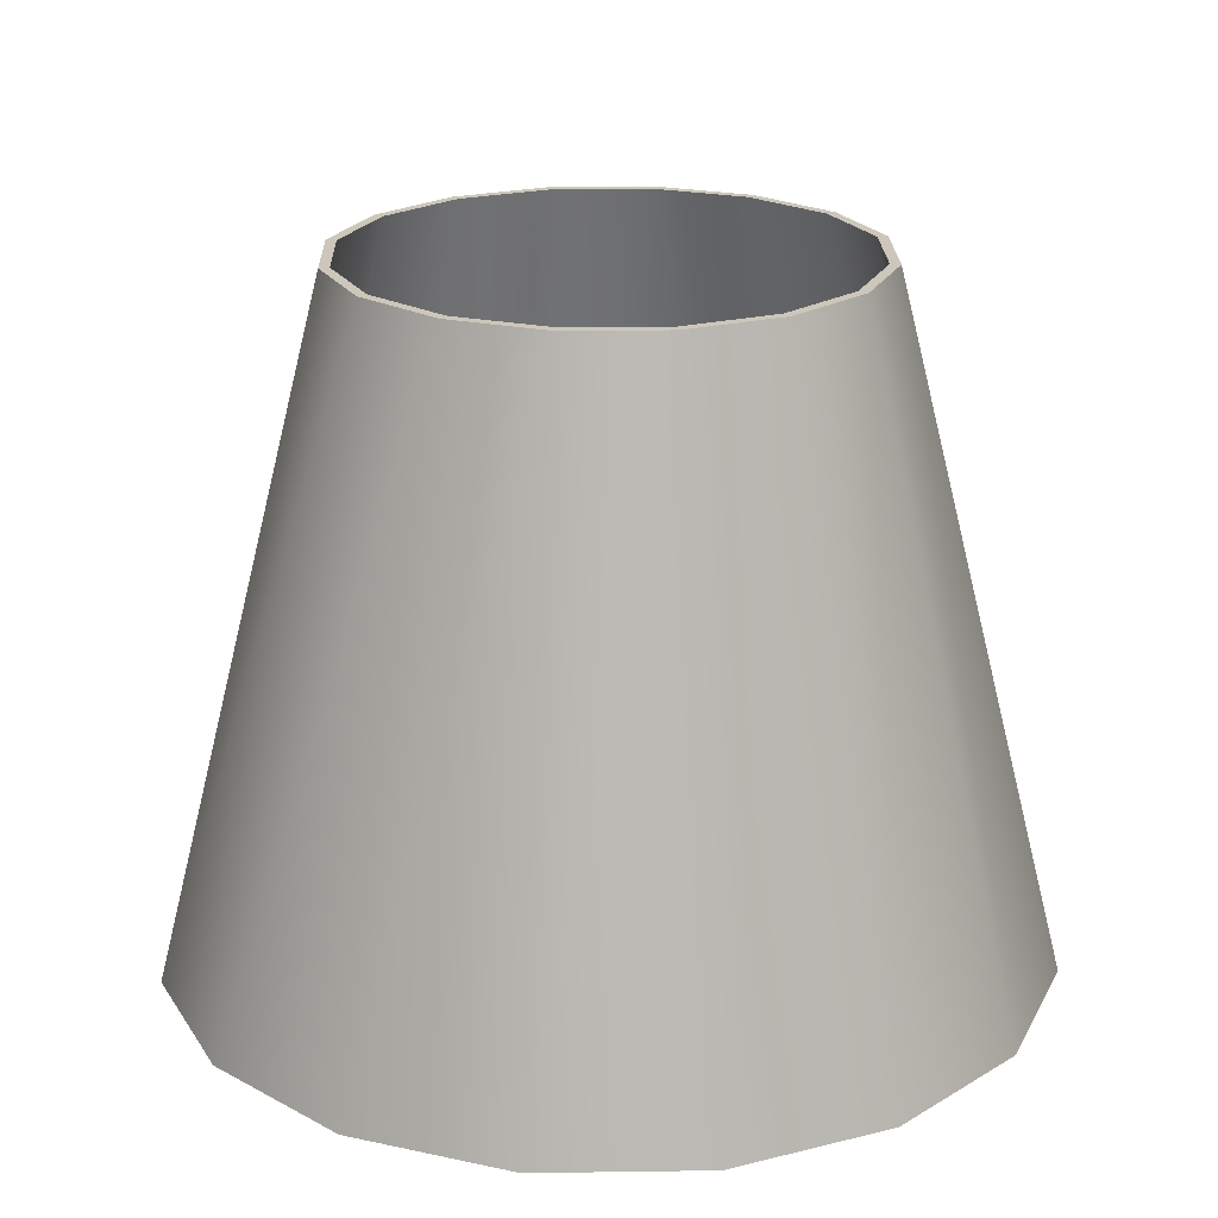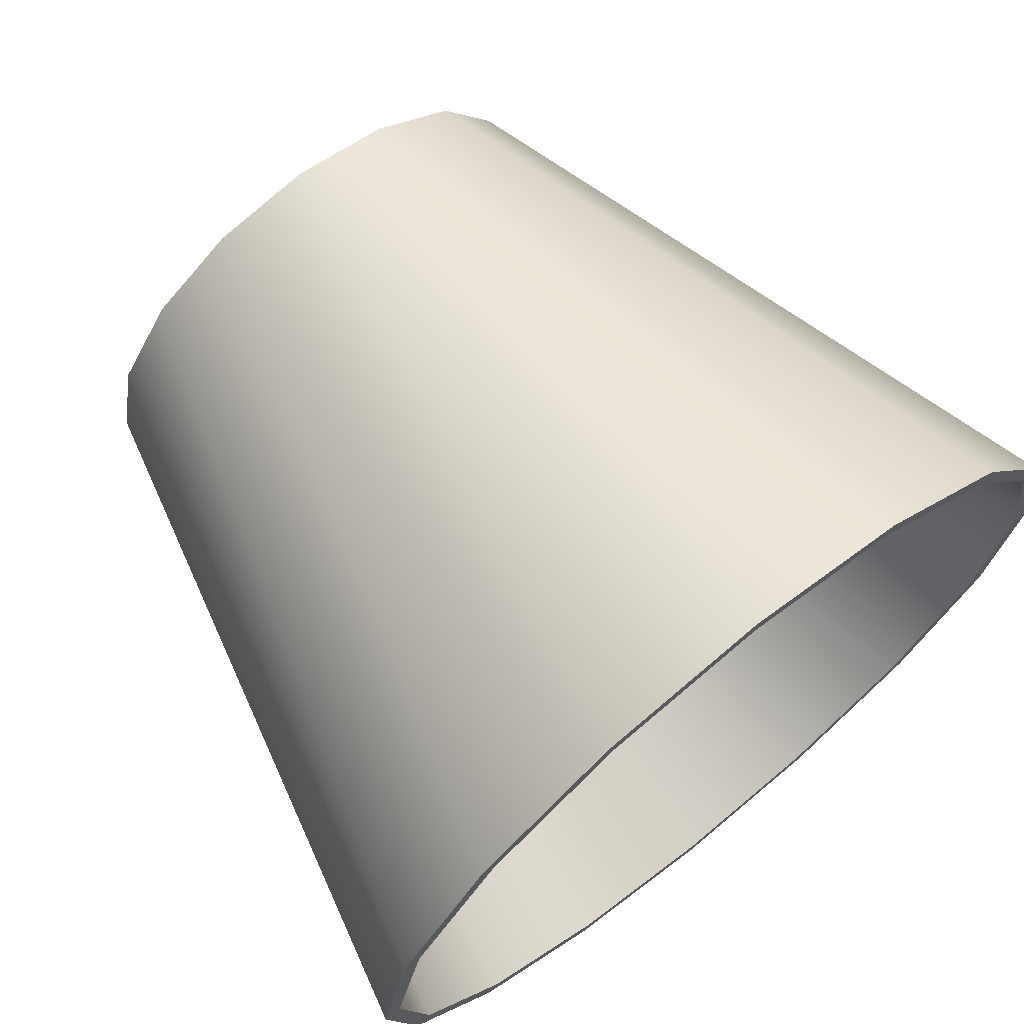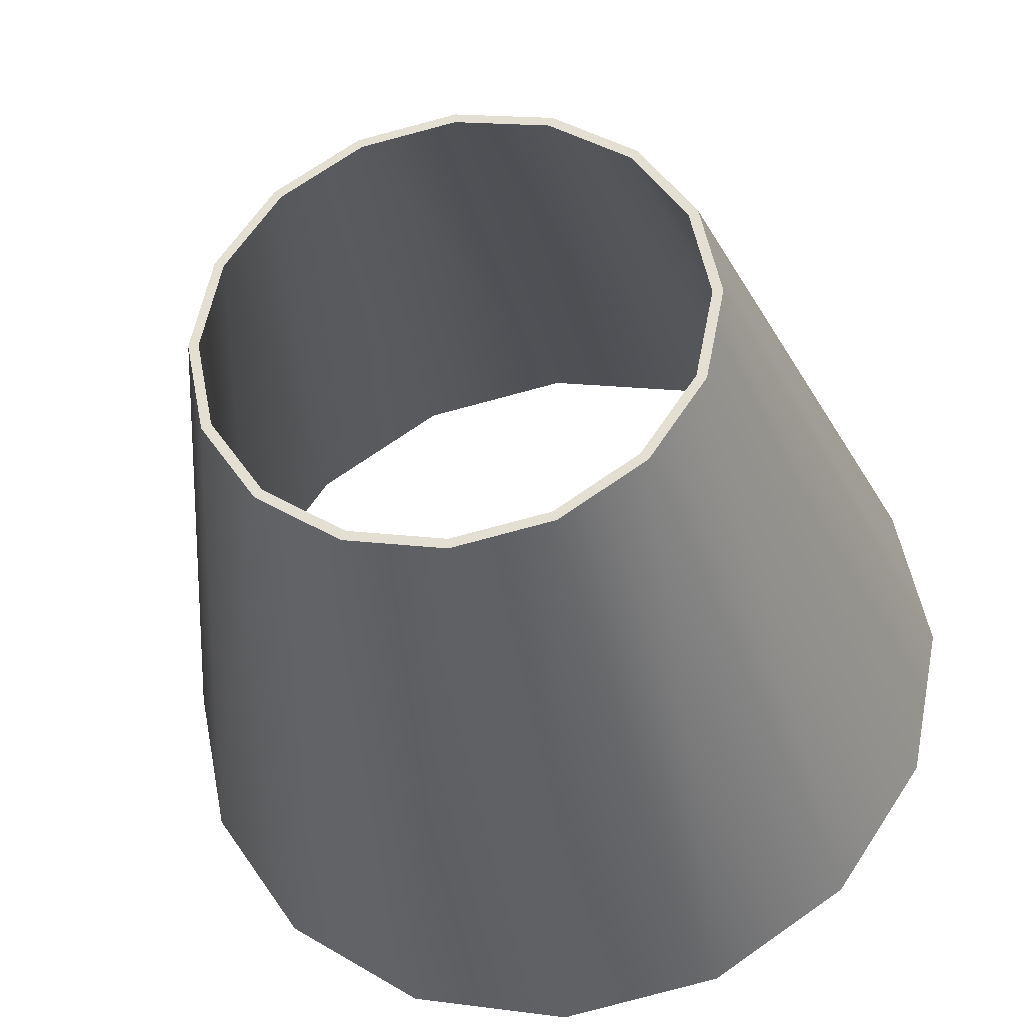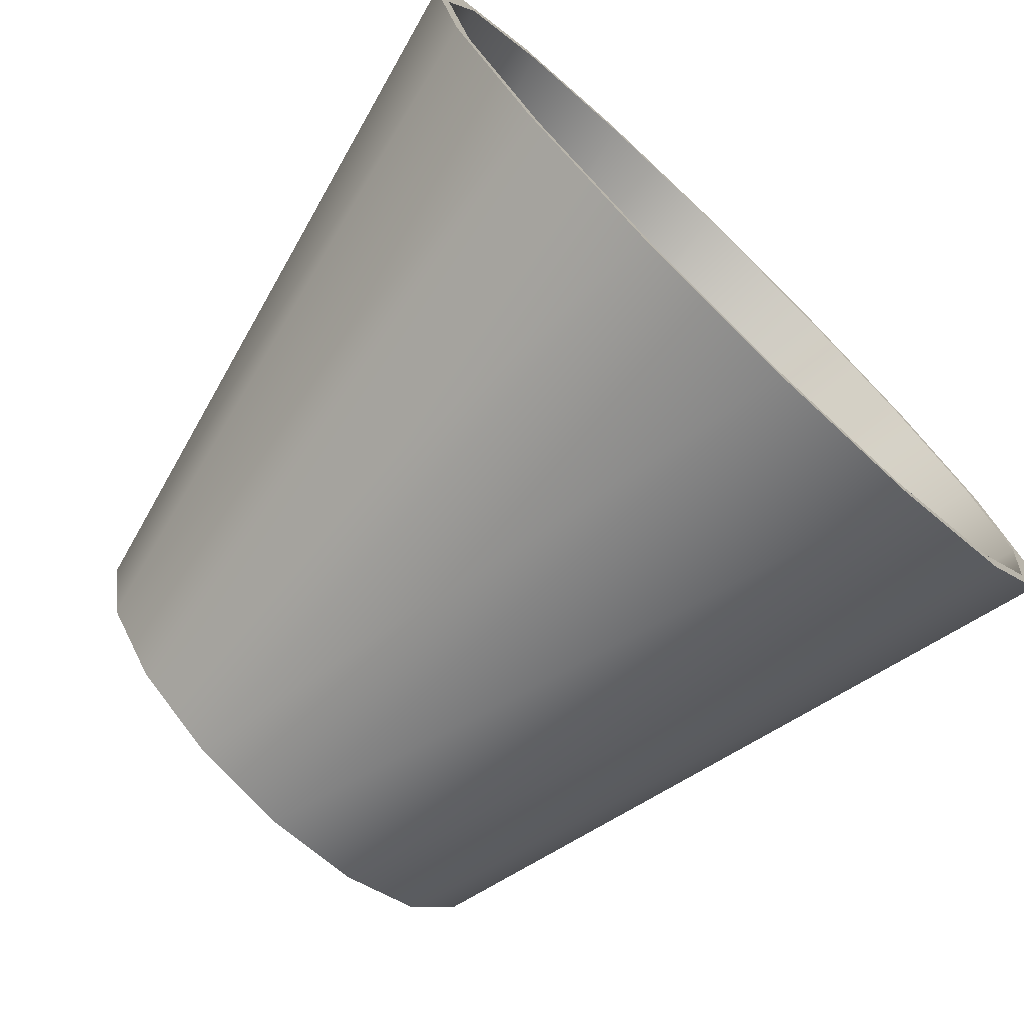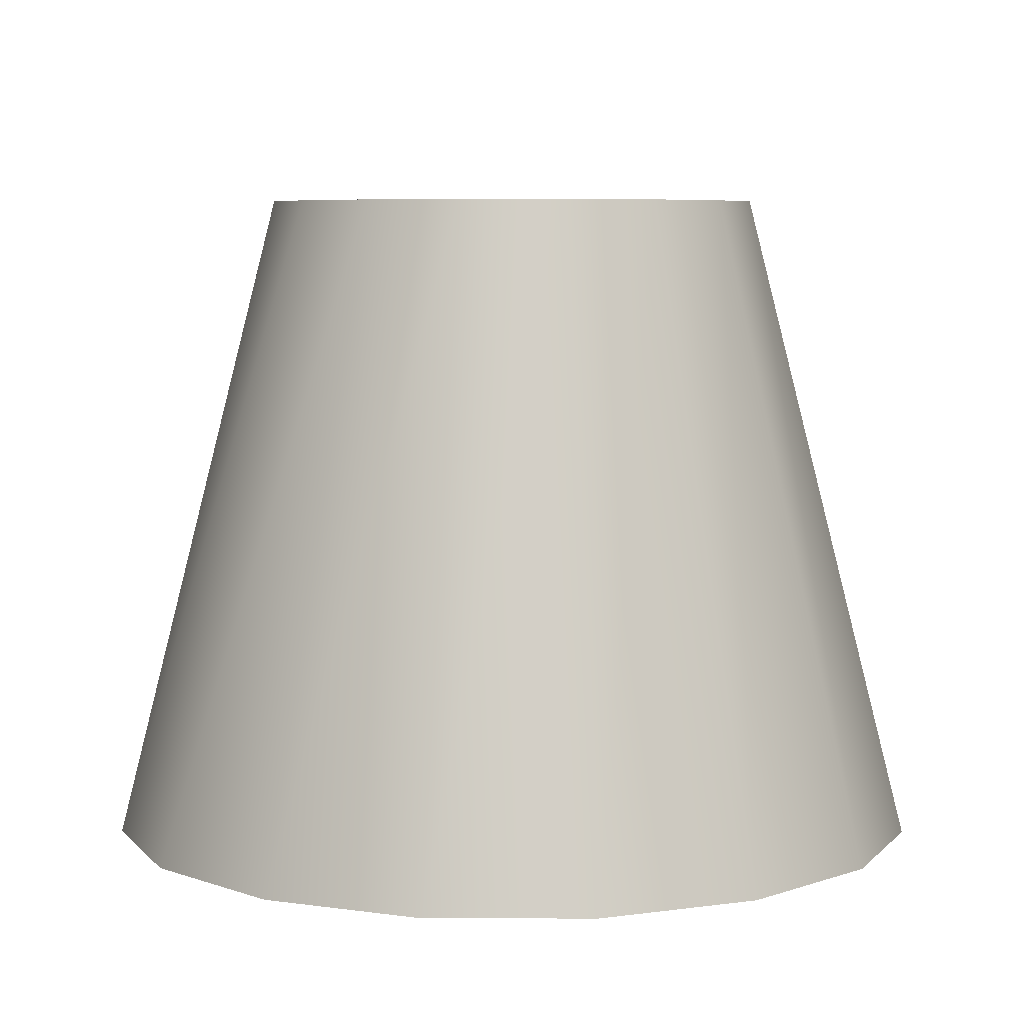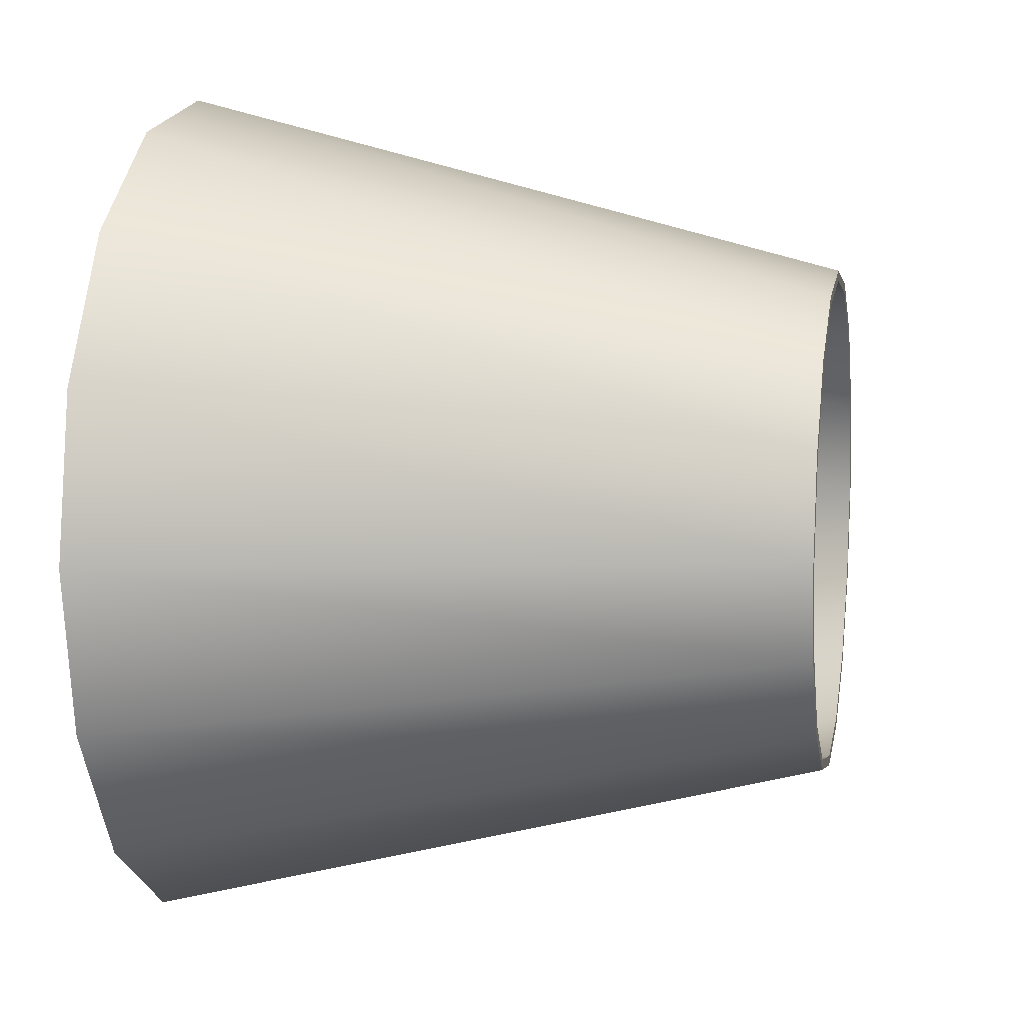
<metadata>
{"format":"obj","ext":"obj","renderer":"f3d","projection":"perspective","resolution":1024,"background":"white","views":[{"elev":21.3,"azim":54.8,"up":"+Y"},{"elev":69.5,"azim":-38.7,"up":"+Z"},{"elev":-33.3,"azim":-170.3,"up":"+Z"},{"elev":-74.2,"azim":-43.9,"up":"+Z"},{"elev":6.5,"azim":-168.5,"up":"+Y"},{"elev":8.6,"azim":101.3,"up":"+Z"}]}
</metadata>
<code>
v 23.31 0 -9.656
v 17.84 0 -17.84
v 9.656 0 -23.31
v 1.2e-05 0 -25.23
v -9.656 0 -23.31
v -17.84 0 -17.84
v -23.31 0 -9.656
v -25.23 0 -9e-06
v -23.31 0 9.656
v -17.84 0 17.84
v -9.656 0 23.31
v -7e-06 0 25.23
v 9.656 0 23.31
v 17.84 0 17.84
v 23.31 0 9.656
v 25.23 0 -3e-06
v 13.98 39.7 -5.792
v 10.7 39.7 -10.7
v 5.792 39.7 -13.98
v 1.3e-05 39.7 -15.14
v -5.792 39.7 -13.98
v -10.7 39.7 -10.7
v -13.98 39.7 -5.792
v -15.14 39.7 -4e-06
v -13.98 39.7 5.792
v -10.7 39.7 10.7
v -5.792 39.7 13.98
v -3e-06 39.7 15.14
v 5.792 39.7 13.98
v 10.7 39.7 10.7
v 13.98 39.7 5.792
v 15.14 39.7 0
v 22.39 0 -9.272
v 17.13 0 -17.13
v 10.28 39.7 -10.28
v 13.43 39.7 -5.562
v 9.272 0 -22.39
v 5.562 39.7 -13.43
v 1.2e-05 0 -24.23
v 1.3e-05 39.7 -14.53
v -9.272 0 -22.39
v -5.562 39.7 -13.43
v -17.13 0 -17.13
v -10.28 39.7 -10.28
v -22.39 0 -9.272
v -13.43 39.7 -5.562
v -24.23 0 -8e-06
v -14.53 39.7 -3e-06
v -22.39 0 9.272
v -13.43 39.7 5.562
v -17.13 0 17.13
v -10.28 39.7 10.28
v -9.272 0 22.39
v -5.562 39.7 13.43
v -6e-06 0 24.23
v -3e-06 39.7 14.53
v 9.272 0 22.39
v 5.562 39.7 13.43
v 17.13 0 17.13
v 10.28 39.7 10.28
v 22.39 0 9.272
v 13.43 39.7 5.562
v 24.23 0 -3e-06
v 14.53 39.7 -1e-06
f 33 36 35 34
f 34 35 38 37
f 37 38 40 39
f 39 40 42 41
f 41 42 44 43
f 43 44 46 45
f 45 46 48 47
f 47 48 50 49
f 49 50 52 51
f 51 52 54 53
f 53 54 56 55
f 55 56 58 57
f 57 58 60 59
f 59 60 62 61
f 61 62 64 63
f 63 64 36 33
f 1 2 18 17
f 2 3 19 18
f 3 4 20 19
f 4 5 21 20
f 5 6 22 21
f 6 7 23 22
f 7 8 24 23
f 8 9 25 24
f 9 10 26 25
f 10 11 27 26
f 11 12 28 27
f 12 13 29 28
f 13 14 30 29
f 14 15 31 30
f 15 16 32 31
f 16 1 17 32
f 1 33 34 2
f 18 35 36 17
f 2 34 37 3
f 19 38 35 18
f 3 37 39 4
f 20 40 38 19
f 4 39 41 5
f 21 42 40 20
f 5 41 43 6
f 22 44 42 21
f 6 43 45 7
f 23 46 44 22
f 7 45 47 8
f 24 48 46 23
f 8 47 49 9
f 25 50 48 24
f 9 49 51 10
f 26 52 50 25
f 10 51 53 11
f 27 54 52 26
f 11 53 55 12
f 28 56 54 27
f 12 55 57 13
f 29 58 56 28
f 13 57 59 14
f 30 60 58 29
f 14 59 61 15
f 31 62 60 30
f 15 61 63 16
f 32 64 62 31
f 16 63 33 1
f 17 36 64 32

</code>
